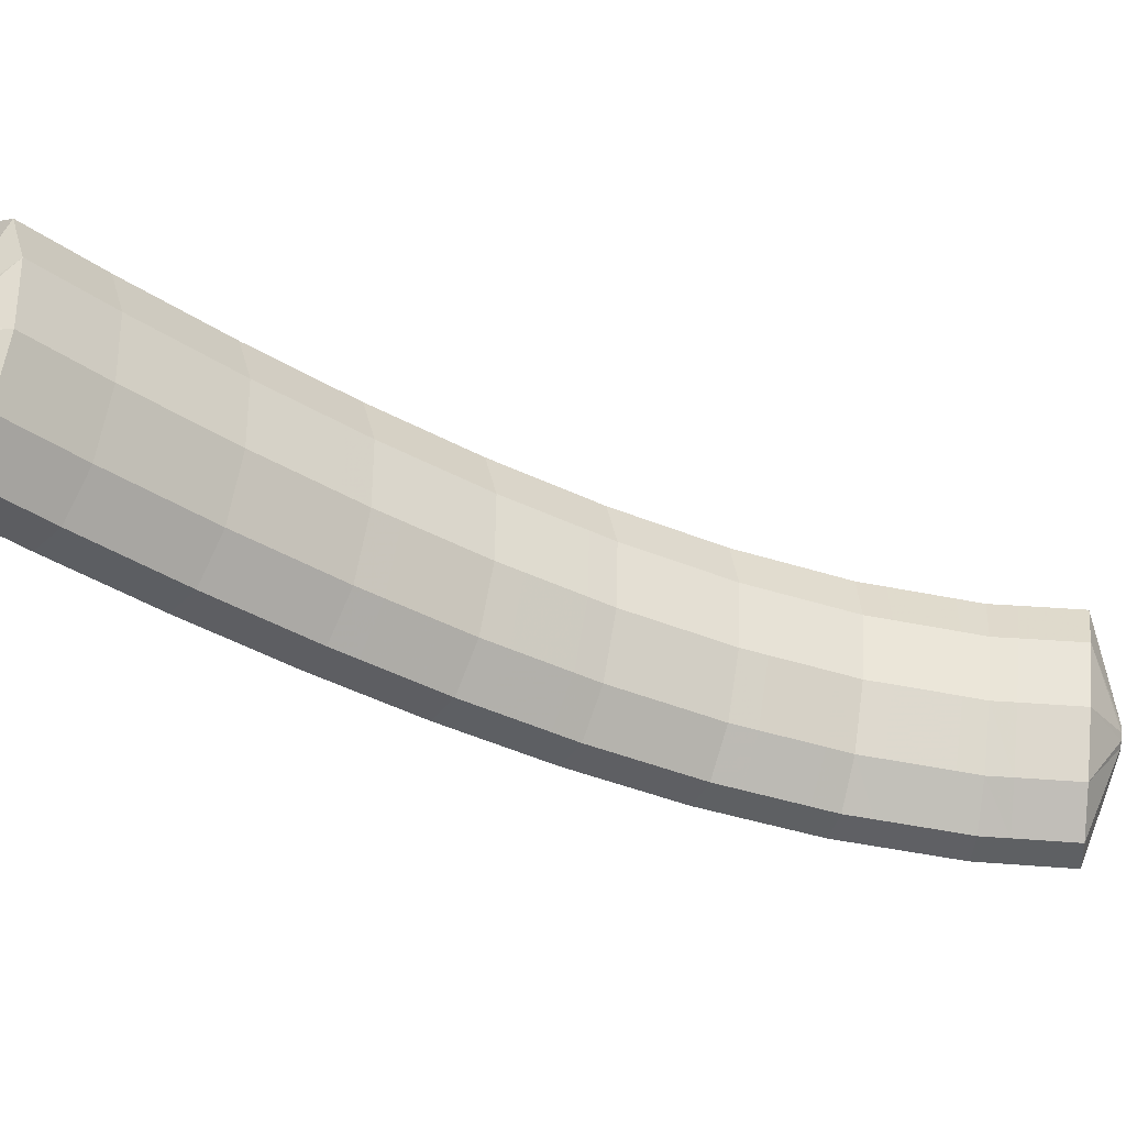
<metadata>
{"format":"obj","ext":"obj","renderer":"f3d","projection":"perspective","resolution":1024,"background":"white","views":[{"elev":7.6,"azim":100.6,"up":"+Y"}]}
</metadata>
<code>
g tube1
v 115.8 115.4 168.2
v 115.9 115.1 168.2
v 115.9 114.9 168.4
v 115.8 114.8 168.6
v 115.6 114.8 168.8
v 115.4 114.9 169
v 115.3 115.1 169
v 115.2 115.4 168.8
v 115.3 115.6 168.6
v 115.4 115.6 168.4
v 115.6 115.6 168.2
v 115.8 115.4 168.2
v 115.9 115.5 165.8
v 117.3 113.1 166.1
v 117.9 111.2 166.9
v 117.4 110.4 168.1
v 116.1 110.9 169.1
v 114.4 112.6 169.7
v 112.8 114.9 169.8
v 111.8 117.1 169.2
v 111.7 118.5 168.2
v 112.6 118.7 167
v 114.2 117.5 166.1
v 115.9 115.5 165.8
v 115.1 114.9 165
v 116.5 112.5 165.3
v 117 110.7 166.2
v 116.6 109.8 167.3
v 115.3 110.4 168.3
v 113.6 112 169
v 111.9 114.3 169
v 110.9 116.5 168.4
v 110.9 117.9 167.4
v 111.8 118.1 166.3
v 113.3 116.9 165.4
v 115.1 114.9 165
v 114.2 114.3 164.3
v 115.6 111.9 164.6
v 116.2 110.1 165.4
v 115.7 109.3 166.5
v 114.4 109.8 167.6
v 112.7 111.4 168.2
v 111.1 113.7 168.2
v 110.1 115.9 167.7
v 110 117.3 166.6
v 110.9 117.5 165.5
v 112.5 116.4 164.6
v 114.2 114.3 164.3
v 113.4 113.7 163.6
v 114.8 111.4 163.8
v 115.3 109.5 164.7
v 114.9 108.7 165.8
v 113.6 109.2 166.8
v 111.8 110.8 167.4
v 110.2 113.1 167.5
v 109.2 115.3 166.9
v 109.2 116.7 165.9
v 110.1 116.9 164.8
v 111.7 115.8 163.9
v 113.4 113.7 163.6
v 112.6 113.2 162.8
v 114 110.8 163.1
v 114.5 108.9 163.9
v 114.1 108.1 165
v 112.7 108.6 166
v 111 110.2 166.6
v 109.4 112.5 166.6
v 108.4 114.7 166.1
v 108.3 116.2 165.1
v 109.3 116.3 164
v 110.9 115.2 163.1
v 112.6 113.2 162.8
v 111.8 112.6 162
v 113.2 110.2 162.3
v 113.7 108.3 163.1
v 113.2 107.5 164.2
v 111.9 108 165.2
v 110.2 109.7 165.8
v 108.5 111.9 165.8
v 107.5 114.2 165.3
v 107.5 115.6 164.3
v 108.4 115.8 163.2
v 110.1 114.7 162.3
v 111.8 112.6 162
v 111 112 161.2
v 112.4 109.7 161.5
v 112.9 107.8 162.3
v 112.4 106.9 163.4
v 111.1 107.4 164.4
v 109.3 109.1 165
v 107.7 111.4 165.1
v 106.7 113.6 164.5
v 106.7 115 163.5
v 107.6 115.2 162.4
v 109.2 114.1 161.5
v 111 112 161.2
v 110.2 111.5 160.4
v 111.6 109.1 160.7
v 112.1 107.2 161.5
v 111.6 106.4 162.6
v 110.3 106.8 163.6
v 108.5 108.5 164.2
v 106.9 110.8 164.2
v 105.9 113 163.7
v 105.9 114.4 162.7
v 106.8 114.6 161.6
v 108.4 113.5 160.8
v 110.2 111.5 160.4
v 109.4 110.9 159.6
v 110.8 108.6 159.9
v 111.3 106.7 160.7
v 110.8 105.8 161.7
v 109.4 106.3 162.7
v 107.7 107.9 163.3
v 106 110.2 163.4
v 105.1 112.4 162.8
v 105.1 113.9 161.8
v 106 114.1 160.8
v 107.7 113 160
v 109.4 110.9 159.6
v 108.7 110.4 158.8
v 110 108 159.1
v 110.5 106.1 159.9
v 110 105.3 160.9
v 108.6 105.7 161.9
v 106.9 107.4 162.5
v 105.2 109.7 162.5
v 104.3 111.9 162
v 104.3 113.3 161
v 105.2 113.5 159.9
v 106.9 112.4 159.1
v 108.7 110.4 158.8
v 107.9 109.8 158
v 109.2 107.5 158.2
v 109.7 105.6 159
v 109.2 104.7 160.1
v 107.9 105.2 161.1
v 106.1 106.8 161.6
v 104.5 109.1 161.7
v 103.5 111.3 161.1
v 103.5 112.8 160.2
v 104.5 113 159.1
v 106.1 111.9 158.3
v 107.9 109.8 158
v 107.1 109.3 157.2
v 108.5 107 157.4
v 108.9 105 158.2
v 108.4 104.1 159.2
v 107 104.6 160.2
v 105.2 106.2 160.8
v 103.6 108.5 160.8
v 102.7 110.8 160.3
v 102.7 112.2 159.3
v 103.7 112.4 158.3
v 105.3 111.4 157.5
v 107.1 109.3 157.2
v 106.4 108.8 156.3
v 107.7 106.4 156.6
v 108.2 104.5 157.3
v 107.7 103.6 158.3
v 106.3 104 159.3
v 104.5 105.7 159.8
v 102.8 108 159.9
v 101.9 110.2 159.3
v 101.9 111.7 158.4
v 102.9 111.9 157.4
v 104.6 110.9 156.6
v 106.4 108.8 156.3
v 105.6 108.3 155.4
v 107 105.9 155.7
v 107.5 104 156.4
v 106.9 103.1 157.4
v 105.5 103.5 158.4
v 103.7 105.1 158.9
v 102.1 107.4 159
v 101.1 109.7 158.4
v 101.2 111.2 157.5
v 102.2 111.4 156.5
v 103.9 110.3 155.7
v 105.6 108.3 155.4
v 104.9 107.8 154.5
v 106.2 105.4 154.8
v 106.7 103.5 155.6
v 106.1 102.6 156.6
v 104.7 103 157.5
v 102.9 104.6 158.1
v 101.3 106.9 158.1
v 100.4 109.2 157.6
v 100.4 110.6 156.6
v 101.4 110.9 155.6
v 103.1 109.8 154.9
v 104.9 107.8 154.5
v 104.2 107.3 153.7
v 105.5 104.9 154
v 106 103 154.7
v 105.4 102 155.7
v 104 102.4 156.6
v 102.1 104.1 157.1
v 100.5 106.4 157.1
v 99.59 108.6 156.6
v 99.66 110.1 155.7
v 100.7 110.4 154.8
v 102.4 109.3 154
v 104.2 107.3 153.7
v 103.5 106.8 152.8
v 104.9 104.4 153.1
v 105.3 102.5 153.8
v 104.7 101.5 154.7
v 103.2 101.9 155.6
v 101.4 103.5 156.1
v 99.77 105.8 156.1
v 98.86 108.1 155.6
v 98.95 109.6 154.8
v 100 109.9 153.9
v 101.7 108.9 153.1
v 103.5 106.8 152.8
v 102.8 106.3 151.9
v 104.2 104 152.1
v 104.6 102 152.8
v 104 101.1 153.7
v 102.5 101.5 154.6
v 100.7 103.1 155.1
v 99.07 105.4 155.2
v 98.16 107.6 154.7
v 98.25 109.1 153.8
v 99.33 109.4 152.9
v 101 108.4 152.2
v 102.8 106.3 151.9
v 102.1 105.9 150.9
v 103.5 103.5 151.2
v 103.9 101.5 151.9
v 103.3 100.6 152.8
v 101.8 101 153.7
v 100 102.6 154.2
v 98.37 104.9 154.2
v 97.45 107.1 153.7
v 97.55 108.6 152.9
v 98.62 108.9 151.9
v 100.3 107.9 151.2
v 102.1 105.9 150.9
v 101.5 105.4 150.1
v 102.8 103 150.3
v 103.2 101 150.9
v 102.6 100.1 151.8
v 101.1 100.5 152.6
v 99.24 102 153.1
v 97.6 104.3 153.2
v 96.71 106.6 152.7
v 96.84 108.2 151.9
v 97.95 108.5 151
v 99.69 107.4 150.3
v 101.5 105.4 150.1
v 100.9 105 149.1
v 102.2 102.6 149.3
v 102.6 100.6 150
v 101.9 99.64 150.8
v 100.4 99.99 151.6
v 98.55 101.6 152
v 96.92 103.9 152.1
v 96.05 106.2 151.6
v 96.21 107.7 150.9
v 97.35 108 150
v 99.11 107 149.4
v 100.9 105 149.1
v 100.3 104.6 148.1
v 101.6 102.2 148.3
v 102 100.2 148.9
v 101.3 99.21 149.8
v 99.8 99.56 150.5
v 97.93 101.1 151
v 96.3 103.4 151
v 95.42 105.7 150.6
v 95.58 107.3 149.8
v 96.72 107.6 149
v 98.49 106.6 148.4
v 100.3 104.6 148.1
v 99.68 104.2 147.1
v 101 101.8 147.3
v 101.4 99.76 147.9
v 100.7 98.78 148.7
v 99.17 99.13 149.5
v 97.3 100.7 150
v 95.67 103 150
v 94.8 105.3 149.6
v 94.96 106.9 148.8
v 96.1 107.2 148
v 97.86 106.2 147.3
v 99.68 104.2 147.1
v 99.13 103.8 146.2
v 100.4 101.4 146.4
v 100.8 99.35 146.9
v 100 98.34 147.7
v 98.5 98.67 148.4
v 96.61 100.2 148.8
v 94.97 102.5 148.8
v 94.12 104.8 148.5
v 94.32 106.4 147.8
v 95.5 106.8 147
v 97.3 105.8 146.4
v 99.13 103.8 146.2
v 98.69 103.5 145.2
v 99.97 101.1 145.4
v 100.3 99.02 145.9
v 99.53 97.98 146.5
v 97.94 98.28 147.2
v 96.03 99.83 147.6
v 94.4 102.1 147.6
v 93.57 104.4 147.2
v 93.8 106.1 146.6
v 95.02 106.4 146
v 96.84 105.5 145.4
v 98.69 103.5 145.2
v 98.17 103.1 144.1
v 99.46 100.7 144.3
v 99.77 98.67 144.8
v 99.01 97.63 145.4
v 97.43 97.93 146.1
v 95.51 99.48 146.5
v 93.88 101.8 146.5
v 93.05 104.1 146.1
v 93.28 105.7 145.5
v 94.51 106.1 144.8
v 96.33 105.1 144.3
v 98.17 103.1 144.1
v 97.66 102.8 143
v 98.94 100.4 143.1
v 99.26 98.32 143.6
v 98.5 97.28 144.3
v 96.91 97.58 144.9
v 95 99.13 145.3
v 93.37 101.4 145.4
v 92.54 103.7 145
v 92.77 105.4 144.4
v 93.99 105.7 143.7
v 95.82 104.8 143.2
v 97.66 102.8 143
v 97.23 102.5 142.1
v 98.5 100.1 142.2
v 98.78 97.99 142.6
v 97.97 96.92 143.2
v 96.34 97.19 143.7
v 94.41 98.72 144
v 92.78 101 144.1
v 91.97 103.4 143.8
v 92.25 105 143.3
v 93.51 105.4 142.7
v 95.37 104.5 142.2
v 97.23 102.5 142.1
v 96.95 102.3 141.1
v 98.21 99.87 141.2
v 98.46 97.78 141.5
v 97.62 96.68 141.9
v 95.96 96.93 142.4
v 94 98.45 142.6
v 92.37 100.7 142.7
v 91.58 103.1 142.4
v 91.89 104.8 142
v 93.2 105.2 141.6
v 95.08 104.3 141.2
v 96.95 102.3 141.1
v 96.61 102.1 139.8
v 97.87 99.64 139.9
v 98.12 97.55 140.3
v 97.28 96.45 140.7
v 95.61 96.7 141.1
v 93.65 98.22 141.4
v 92.02 100.5 141.4
v 91.24 102.9 141.2
v 91.55 104.5 140.8
v 92.85 105 140.4
v 94.74 104 140
v 96.61 102.1 139.8
v 96.27 101.8 138.6
v 97.52 99.41 138.7
v 97.77 97.32 139.1
v 96.93 96.22 139.5
v 95.27 96.47 139.9
v 93.31 97.99 140.2
v 91.68 100.3 140.2
v 90.89 102.6 140
v 91.2 104.3 139.6
v 92.51 104.7 139.2
v 94.4 103.8 138.8
v 96.27 101.8 138.6
v 95.99 101.6 137.7
v 97.24 99.21 137.8
v 97.46 97.1 138
v 96.58 95.99 138.3
v 94.88 96.21 138.5
v 92.9 97.71 138.7
v 91.27 100 138.8
v 90.51 102.4 138.6
v 90.85 104.1 138.4
v 92.19 104.5 138.1
v 94.11 103.6 137.8
v 95.99 101.6 137.7
v 95.92 101.6 136.7
v 97.17 99.18 136.8
v 97.37 97.06 136.8
v 96.47 95.93 137
v 94.75 96.14 137.1
v 92.76 97.63 137.2
v 91.13 99.93 137.2
v 90.38 102.3 137.2
v 90.74 104 137
v 92.11 104.5 136.9
v 94.04 103.6 136.8
v 95.92 101.6 136.7
v 95.82 101.6 135.5
v 97.07 99.12 135.5
v 97.27 97 135.6
v 96.37 95.87 135.7
v 94.65 96.08 135.8
v 92.66 97.58 135.9
v 91.03 99.87 135.9
v 90.28 102.2 135.9
v 90.64 103.9 135.8
v 92.01 104.4 135.6
v 93.94 103.5 135.5
v 95.82 101.6 135.5
v 95.72 101.5 134.2
v 96.96 99.06 134.2
v 97.17 96.94 134.3
v 96.27 95.81 134.4
v 94.55 96.03 134.5
v 92.56 97.52 134.6
v 90.93 99.82 134.7
v 90.18 102.2 134.6
v 90.54 103.9 134.5
v 91.9 104.4 134.4
v 93.84 103.5 134.3
v 95.72 101.5 134.2
v 94 100.3 133.1
v 94.09 100 133.1
v 94.02 99.74 133.1
v 93.82 99.55 133.2
v 93.54 99.5 133.2
v 93.28 99.6 133.2
v 93.12 99.83 133.2
v 93.11 100.1 133.2
v 93.25 100.4 133.2
v 93.5 100.5 133.1
v 93.78 100.5 133.1
v 94 100.3 133.1
f 1 2 14
f 14 13 1
f 2 3 15
f 15 14 2
f 3 4 16
f 16 15 3
f 4 5 17
f 17 16 4
f 5 6 18
f 18 17 5
f 6 7 19
f 19 18 6
f 7 8 20
f 20 19 7
f 8 9 21
f 21 20 8
f 9 10 22
f 22 21 9
f 10 11 23
f 23 22 10
f 11 12 24
f 24 23 11
f 13 14 26
f 26 25 13
f 14 15 27
f 27 26 14
f 15 16 28
f 28 27 15
f 16 17 29
f 29 28 16
f 17 18 30
f 30 29 17
f 18 19 31
f 31 30 18
f 19 20 32
f 32 31 19
f 20 21 33
f 33 32 20
f 21 22 34
f 34 33 21
f 22 23 35
f 35 34 22
f 23 24 36
f 36 35 23
f 25 26 38
f 38 37 25
f 26 27 39
f 39 38 26
f 27 28 40
f 40 39 27
f 28 29 41
f 41 40 28
f 29 30 42
f 42 41 29
f 30 31 43
f 43 42 30
f 31 32 44
f 44 43 31
f 32 33 45
f 45 44 32
f 33 34 46
f 46 45 33
f 34 35 47
f 47 46 34
f 35 36 48
f 48 47 35
f 37 38 50
f 50 49 37
f 38 39 51
f 51 50 38
f 39 40 52
f 52 51 39
f 40 41 53
f 53 52 40
f 41 42 54
f 54 53 41
f 42 43 55
f 55 54 42
f 43 44 56
f 56 55 43
f 44 45 57
f 57 56 44
f 45 46 58
f 58 57 45
f 46 47 59
f 59 58 46
f 47 48 60
f 60 59 47
f 49 50 62
f 62 61 49
f 50 51 63
f 63 62 50
f 51 52 64
f 64 63 51
f 52 53 65
f 65 64 52
f 53 54 66
f 66 65 53
f 54 55 67
f 67 66 54
f 55 56 68
f 68 67 55
f 56 57 69
f 69 68 56
f 57 58 70
f 70 69 57
f 58 59 71
f 71 70 58
f 59 60 72
f 72 71 59
f 61 62 74
f 74 73 61
f 62 63 75
f 75 74 62
f 63 64 76
f 76 75 63
f 64 65 77
f 77 76 64
f 65 66 78
f 78 77 65
f 66 67 79
f 79 78 66
f 67 68 80
f 80 79 67
f 68 69 81
f 81 80 68
f 69 70 82
f 82 81 69
f 70 71 83
f 83 82 70
f 71 72 84
f 84 83 71
f 73 74 86
f 86 85 73
f 74 75 87
f 87 86 74
f 75 76 88
f 88 87 75
f 76 77 89
f 89 88 76
f 77 78 90
f 90 89 77
f 78 79 91
f 91 90 78
f 79 80 92
f 92 91 79
f 80 81 93
f 93 92 80
f 81 82 94
f 94 93 81
f 82 83 95
f 95 94 82
f 83 84 96
f 96 95 83
f 85 86 98
f 98 97 85
f 86 87 99
f 99 98 86
f 87 88 100
f 100 99 87
f 88 89 101
f 101 100 88
f 89 90 102
f 102 101 89
f 90 91 103
f 103 102 90
f 91 92 104
f 104 103 91
f 92 93 105
f 105 104 92
f 93 94 106
f 106 105 93
f 94 95 107
f 107 106 94
f 95 96 108
f 108 107 95
f 97 98 110
f 110 109 97
f 98 99 111
f 111 110 98
f 99 100 112
f 112 111 99
f 100 101 113
f 113 112 100
f 101 102 114
f 114 113 101
f 102 103 115
f 115 114 102
f 103 104 116
f 116 115 103
f 104 105 117
f 117 116 104
f 105 106 118
f 118 117 105
f 106 107 119
f 119 118 106
f 107 108 120
f 120 119 107
f 109 110 122
f 122 121 109
f 110 111 123
f 123 122 110
f 111 112 124
f 124 123 111
f 112 113 125
f 125 124 112
f 113 114 126
f 126 125 113
f 114 115 127
f 127 126 114
f 115 116 128
f 128 127 115
f 116 117 129
f 129 128 116
f 117 118 130
f 130 129 117
f 118 119 131
f 131 130 118
f 119 120 132
f 132 131 119
f 121 122 134
f 134 133 121
f 122 123 135
f 135 134 122
f 123 124 136
f 136 135 123
f 124 125 137
f 137 136 124
f 125 126 138
f 138 137 125
f 126 127 139
f 139 138 126
f 127 128 140
f 140 139 127
f 128 129 141
f 141 140 128
f 129 130 142
f 142 141 129
f 130 131 143
f 143 142 130
f 131 132 144
f 144 143 131
f 133 134 146
f 146 145 133
f 134 135 147
f 147 146 134
f 135 136 148
f 148 147 135
f 136 137 149
f 149 148 136
f 137 138 150
f 150 149 137
f 138 139 151
f 151 150 138
f 139 140 152
f 152 151 139
f 140 141 153
f 153 152 140
f 141 142 154
f 154 153 141
f 142 143 155
f 155 154 142
f 143 144 156
f 156 155 143
f 145 146 158
f 158 157 145
f 146 147 159
f 159 158 146
f 147 148 160
f 160 159 147
f 148 149 161
f 161 160 148
f 149 150 162
f 162 161 149
f 150 151 163
f 163 162 150
f 151 152 164
f 164 163 151
f 152 153 165
f 165 164 152
f 153 154 166
f 166 165 153
f 154 155 167
f 167 166 154
f 155 156 168
f 168 167 155
f 157 158 170
f 170 169 157
f 158 159 171
f 171 170 158
f 159 160 172
f 172 171 159
f 160 161 173
f 173 172 160
f 161 162 174
f 174 173 161
f 162 163 175
f 175 174 162
f 163 164 176
f 176 175 163
f 164 165 177
f 177 176 164
f 165 166 178
f 178 177 165
f 166 167 179
f 179 178 166
f 167 168 180
f 180 179 167
f 169 170 182
f 182 181 169
f 170 171 183
f 183 182 170
f 171 172 184
f 184 183 171
f 172 173 185
f 185 184 172
f 173 174 186
f 186 185 173
f 174 175 187
f 187 186 174
f 175 176 188
f 188 187 175
f 176 177 189
f 189 188 176
f 177 178 190
f 190 189 177
f 178 179 191
f 191 190 178
f 179 180 192
f 192 191 179
f 181 182 194
f 194 193 181
f 182 183 195
f 195 194 182
f 183 184 196
f 196 195 183
f 184 185 197
f 197 196 184
f 185 186 198
f 198 197 185
f 186 187 199
f 199 198 186
f 187 188 200
f 200 199 187
f 188 189 201
f 201 200 188
f 189 190 202
f 202 201 189
f 190 191 203
f 203 202 190
f 191 192 204
f 204 203 191
f 193 194 206
f 206 205 193
f 194 195 207
f 207 206 194
f 195 196 208
f 208 207 195
f 196 197 209
f 209 208 196
f 197 198 210
f 210 209 197
f 198 199 211
f 211 210 198
f 199 200 212
f 212 211 199
f 200 201 213
f 213 212 200
f 201 202 214
f 214 213 201
f 202 203 215
f 215 214 202
f 203 204 216
f 216 215 203
f 205 206 218
f 218 217 205
f 206 207 219
f 219 218 206
f 207 208 220
f 220 219 207
f 208 209 221
f 221 220 208
f 209 210 222
f 222 221 209
f 210 211 223
f 223 222 210
f 211 212 224
f 224 223 211
f 212 213 225
f 225 224 212
f 213 214 226
f 226 225 213
f 214 215 227
f 227 226 214
f 215 216 228
f 228 227 215
f 217 218 230
f 230 229 217
f 218 219 231
f 231 230 218
f 219 220 232
f 232 231 219
f 220 221 233
f 233 232 220
f 221 222 234
f 234 233 221
f 222 223 235
f 235 234 222
f 223 224 236
f 236 235 223
f 224 225 237
f 237 236 224
f 225 226 238
f 238 237 225
f 226 227 239
f 239 238 226
f 227 228 240
f 240 239 227
f 229 230 242
f 242 241 229
f 230 231 243
f 243 242 230
f 231 232 244
f 244 243 231
f 232 233 245
f 245 244 232
f 233 234 246
f 246 245 233
f 234 235 247
f 247 246 234
f 235 236 248
f 248 247 235
f 236 237 249
f 249 248 236
f 237 238 250
f 250 249 237
f 238 239 251
f 251 250 238
f 239 240 252
f 252 251 239
f 241 242 254
f 254 253 241
f 242 243 255
f 255 254 242
f 243 244 256
f 256 255 243
f 244 245 257
f 257 256 244
f 245 246 258
f 258 257 245
f 246 247 259
f 259 258 246
f 247 248 260
f 260 259 247
f 248 249 261
f 261 260 248
f 249 250 262
f 262 261 249
f 250 251 263
f 263 262 250
f 251 252 264
f 264 263 251
f 253 254 266
f 266 265 253
f 254 255 267
f 267 266 254
f 255 256 268
f 268 267 255
f 256 257 269
f 269 268 256
f 257 258 270
f 270 269 257
f 258 259 271
f 271 270 258
f 259 260 272
f 272 271 259
f 260 261 273
f 273 272 260
f 261 262 274
f 274 273 261
f 262 263 275
f 275 274 262
f 263 264 276
f 276 275 263
f 265 266 278
f 278 277 265
f 266 267 279
f 279 278 266
f 267 268 280
f 280 279 267
f 268 269 281
f 281 280 268
f 269 270 282
f 282 281 269
f 270 271 283
f 283 282 270
f 271 272 284
f 284 283 271
f 272 273 285
f 285 284 272
f 273 274 286
f 286 285 273
f 274 275 287
f 287 286 274
f 275 276 288
f 288 287 275
f 277 278 290
f 290 289 277
f 278 279 291
f 291 290 278
f 279 280 292
f 292 291 279
f 280 281 293
f 293 292 280
f 281 282 294
f 294 293 281
f 282 283 295
f 295 294 282
f 283 284 296
f 296 295 283
f 284 285 297
f 297 296 284
f 285 286 298
f 298 297 285
f 286 287 299
f 299 298 286
f 287 288 300
f 300 299 287
f 289 290 302
f 302 301 289
f 290 291 303
f 303 302 290
f 291 292 304
f 304 303 291
f 292 293 305
f 305 304 292
f 293 294 306
f 306 305 293
f 294 295 307
f 307 306 294
f 295 296 308
f 308 307 295
f 296 297 309
f 309 308 296
f 297 298 310
f 310 309 297
f 298 299 311
f 311 310 298
f 299 300 312
f 312 311 299
f 301 302 314
f 314 313 301
f 302 303 315
f 315 314 302
f 303 304 316
f 316 315 303
f 304 305 317
f 317 316 304
f 305 306 318
f 318 317 305
f 306 307 319
f 319 318 306
f 307 308 320
f 320 319 307
f 308 309 321
f 321 320 308
f 309 310 322
f 322 321 309
f 310 311 323
f 323 322 310
f 311 312 324
f 324 323 311
f 313 314 326
f 326 325 313
f 314 315 327
f 327 326 314
f 315 316 328
f 328 327 315
f 316 317 329
f 329 328 316
f 317 318 330
f 330 329 317
f 318 319 331
f 331 330 318
f 319 320 332
f 332 331 319
f 320 321 333
f 333 332 320
f 321 322 334
f 334 333 321
f 322 323 335
f 335 334 322
f 323 324 336
f 336 335 323
f 325 326 338
f 338 337 325
f 326 327 339
f 339 338 326
f 327 328 340
f 340 339 327
f 328 329 341
f 341 340 328
f 329 330 342
f 342 341 329
f 330 331 343
f 343 342 330
f 331 332 344
f 344 343 331
f 332 333 345
f 345 344 332
f 333 334 346
f 346 345 333
f 334 335 347
f 347 346 334
f 335 336 348
f 348 347 335
f 337 338 350
f 350 349 337
f 338 339 351
f 351 350 338
f 339 340 352
f 352 351 339
f 340 341 353
f 353 352 340
f 341 342 354
f 354 353 341
f 342 343 355
f 355 354 342
f 343 344 356
f 356 355 343
f 344 345 357
f 357 356 344
f 345 346 358
f 358 357 345
f 346 347 359
f 359 358 346
f 347 348 360
f 360 359 347
f 349 350 362
f 362 361 349
f 350 351 363
f 363 362 350
f 351 352 364
f 364 363 351
f 352 353 365
f 365 364 352
f 353 354 366
f 366 365 353
f 354 355 367
f 367 366 354
f 355 356 368
f 368 367 355
f 356 357 369
f 369 368 356
f 357 358 370
f 370 369 357
f 358 359 371
f 371 370 358
f 359 360 372
f 372 371 359
f 361 362 374
f 374 373 361
f 362 363 375
f 375 374 362
f 363 364 376
f 376 375 363
f 364 365 377
f 377 376 364
f 365 366 378
f 378 377 365
f 366 367 379
f 379 378 366
f 367 368 380
f 380 379 367
f 368 369 381
f 381 380 368
f 369 370 382
f 382 381 369
f 370 371 383
f 383 382 370
f 371 372 384
f 384 383 371
f 373 374 386
f 386 385 373
f 374 375 387
f 387 386 374
f 375 376 388
f 388 387 375
f 376 377 389
f 389 388 376
f 377 378 390
f 390 389 377
f 378 379 391
f 391 390 378
f 379 380 392
f 392 391 379
f 380 381 393
f 393 392 380
f 381 382 394
f 394 393 381
f 382 383 395
f 395 394 382
f 383 384 396
f 396 395 383
f 385 386 398
f 398 397 385
f 386 387 399
f 399 398 386
f 387 388 400
f 400 399 387
f 388 389 401
f 401 400 388
f 389 390 402
f 402 401 389
f 390 391 403
f 403 402 390
f 391 392 404
f 404 403 391
f 392 393 405
f 405 404 392
f 393 394 406
f 406 405 393
f 394 395 407
f 407 406 394
f 395 396 408
f 408 407 395
f 397 398 410
f 410 409 397
f 398 399 411
f 411 410 398
f 399 400 412
f 412 411 399
f 400 401 413
f 413 412 400
f 401 402 414
f 414 413 401
f 402 403 415
f 415 414 402
f 403 404 416
f 416 415 403
f 404 405 417
f 417 416 404
f 405 406 418
f 418 417 405
f 406 407 419
f 419 418 406
f 407 408 420
f 420 419 407
f 409 410 422
f 422 421 409
f 410 411 423
f 423 422 410
f 411 412 424
f 424 423 411
f 412 413 425
f 425 424 412
f 413 414 426
f 426 425 413
f 414 415 427
f 427 426 414
f 415 416 428
f 428 427 415
f 416 417 429
f 429 428 416
f 417 418 430
f 430 429 417
f 418 419 431
f 431 430 418
f 419 420 432
f 432 431 419
f 421 422 434
f 434 433 421
f 422 423 435
f 435 434 422
f 423 424 436
f 436 435 423
f 424 425 437
f 437 436 424
f 425 426 438
f 438 437 425
f 426 427 439
f 439 438 426
f 427 428 440
f 440 439 427
f 428 429 441
f 441 440 428
f 429 430 442
f 442 441 429
f 430 431 443
f 443 442 430
f 431 432 444
f 444 443 431
g

</code>
